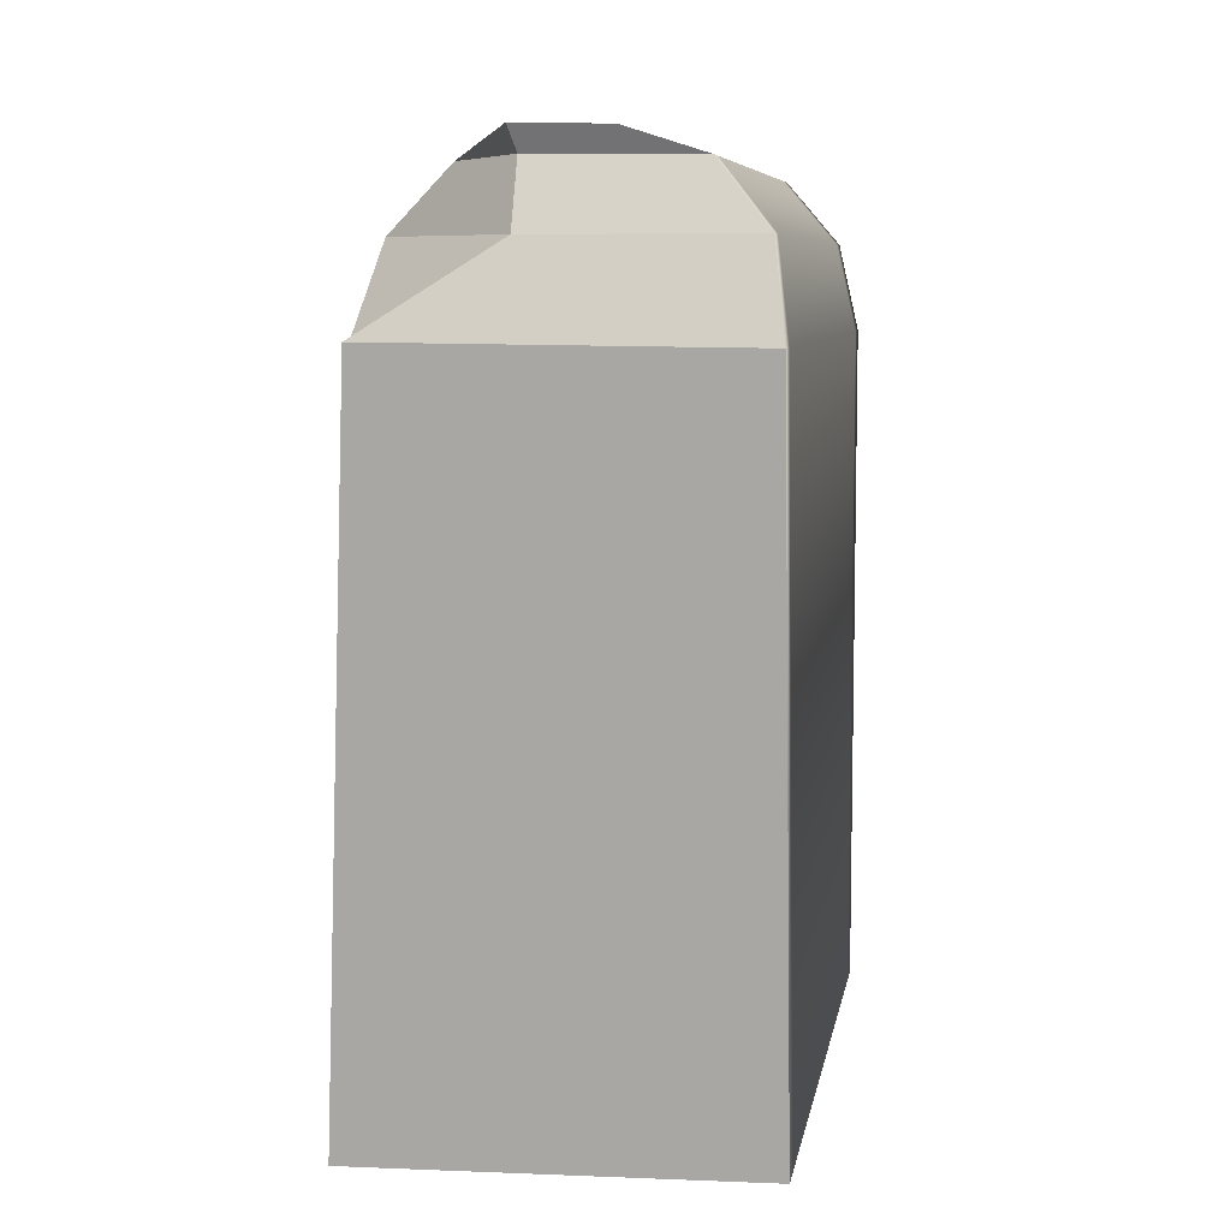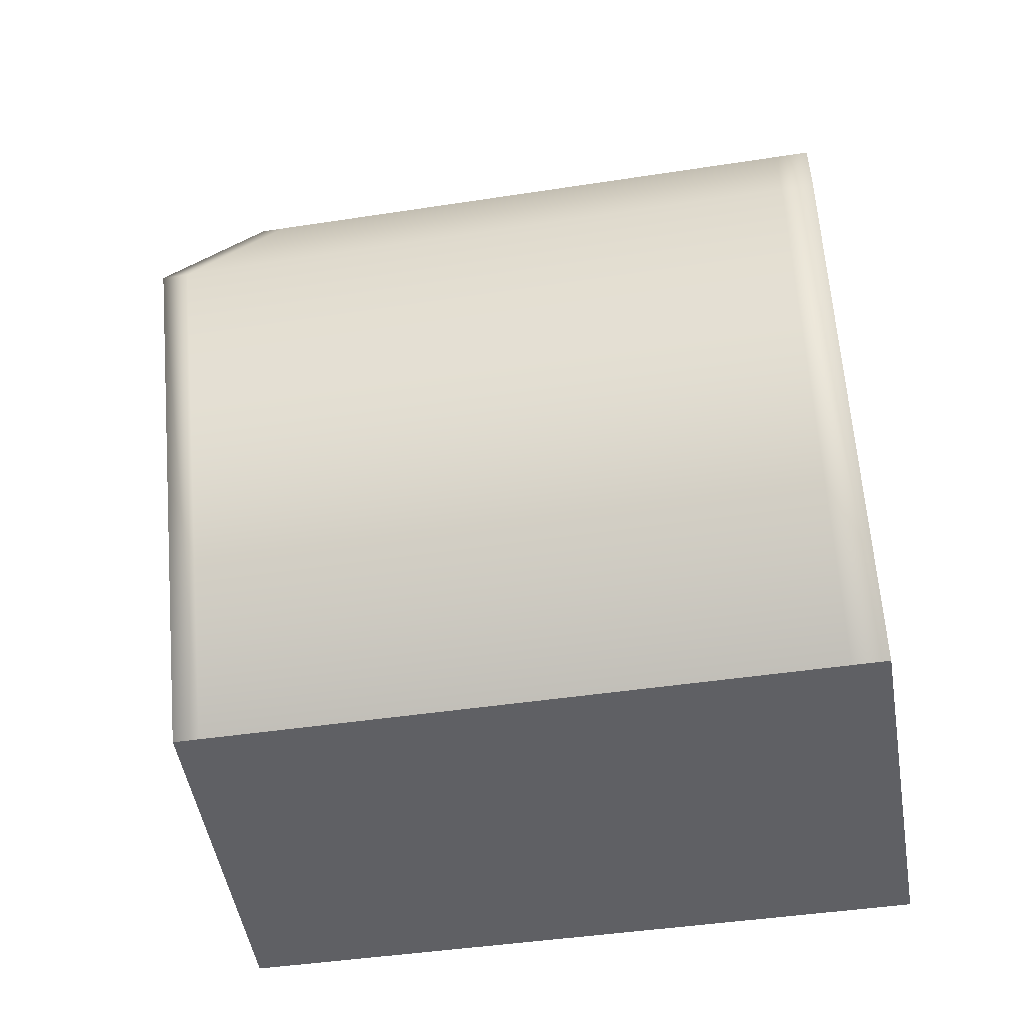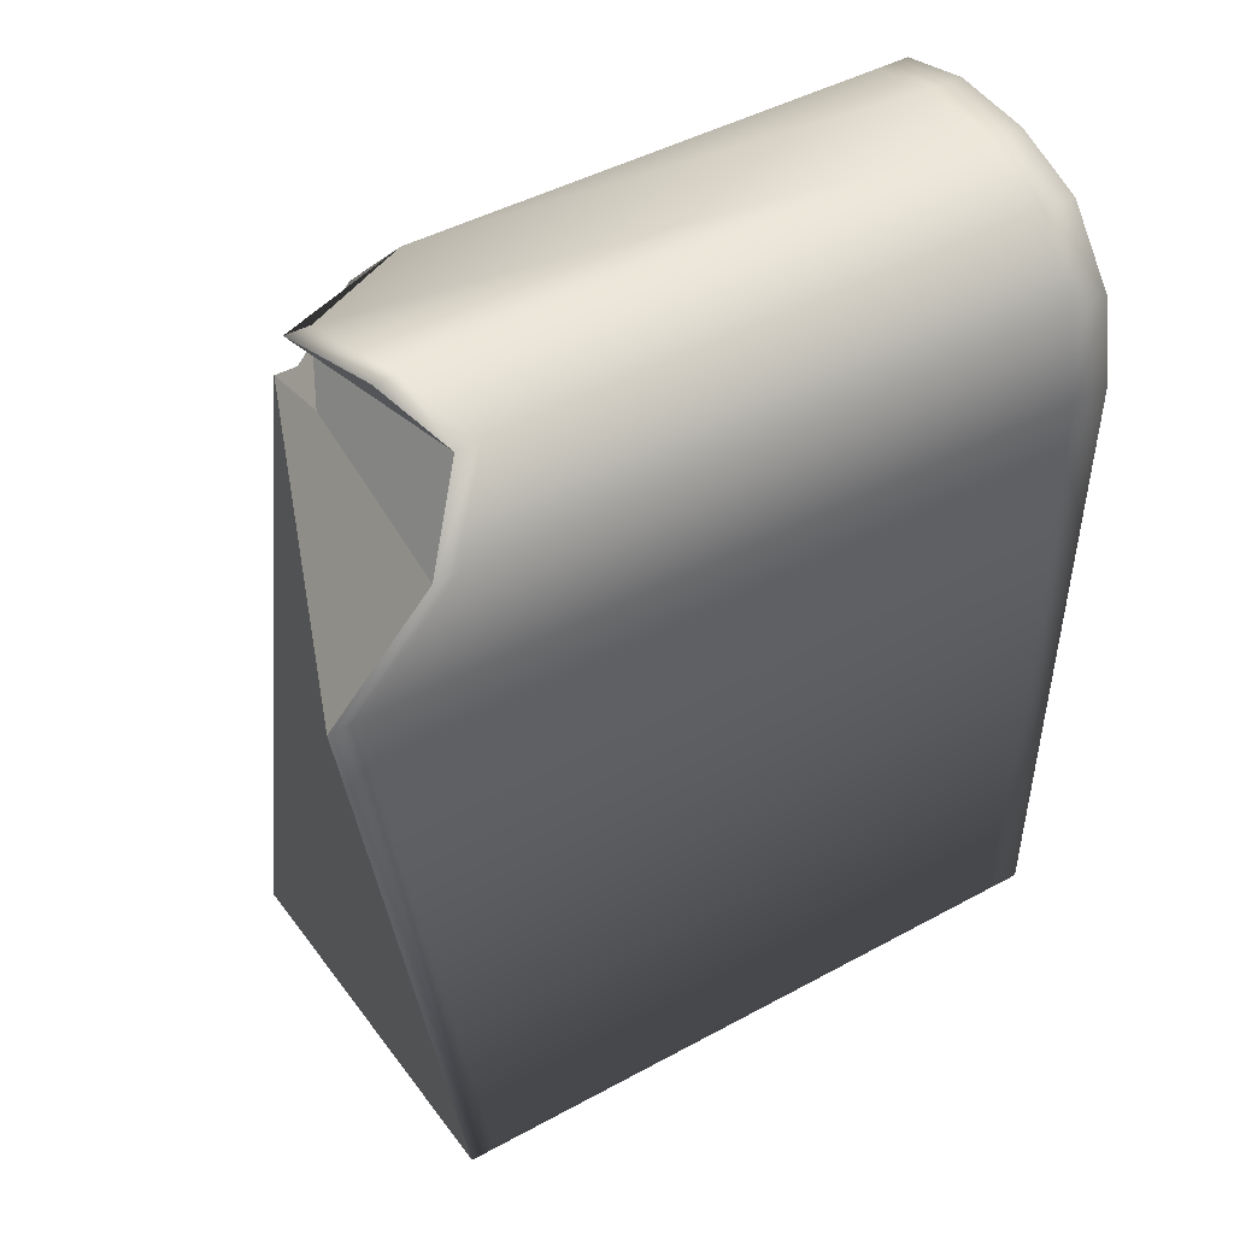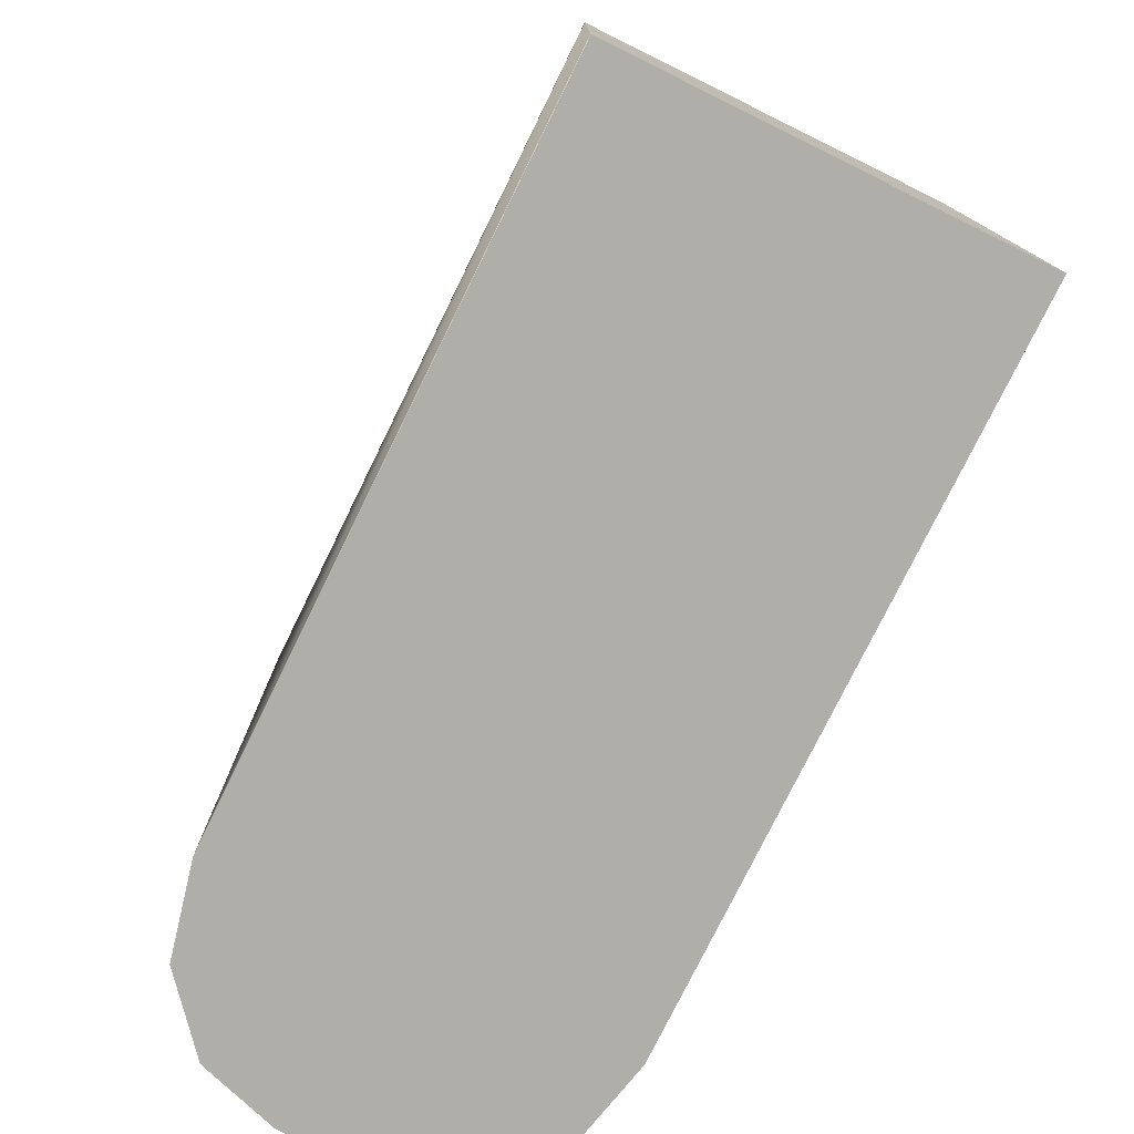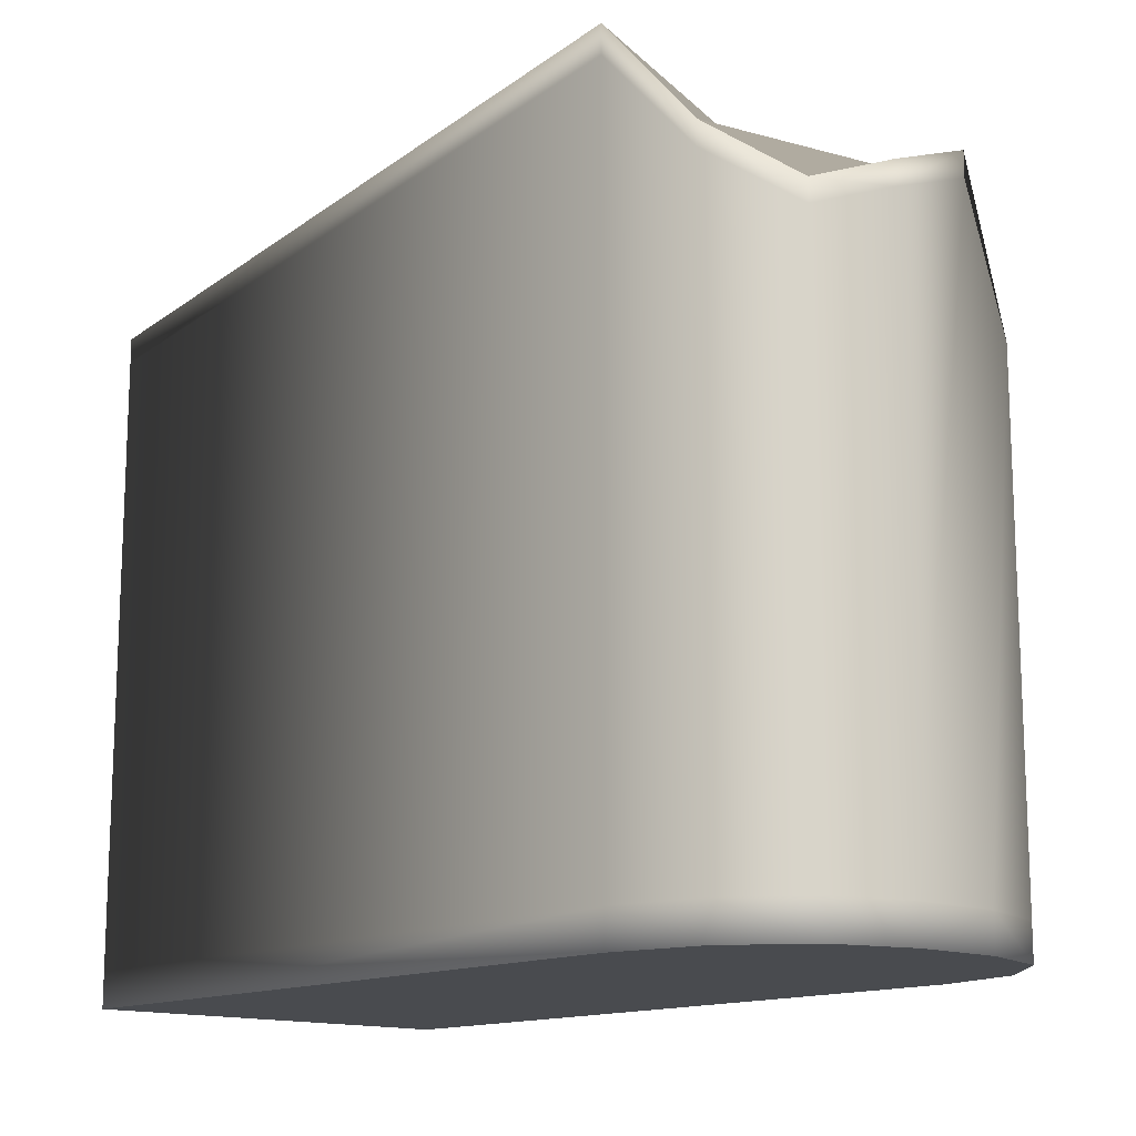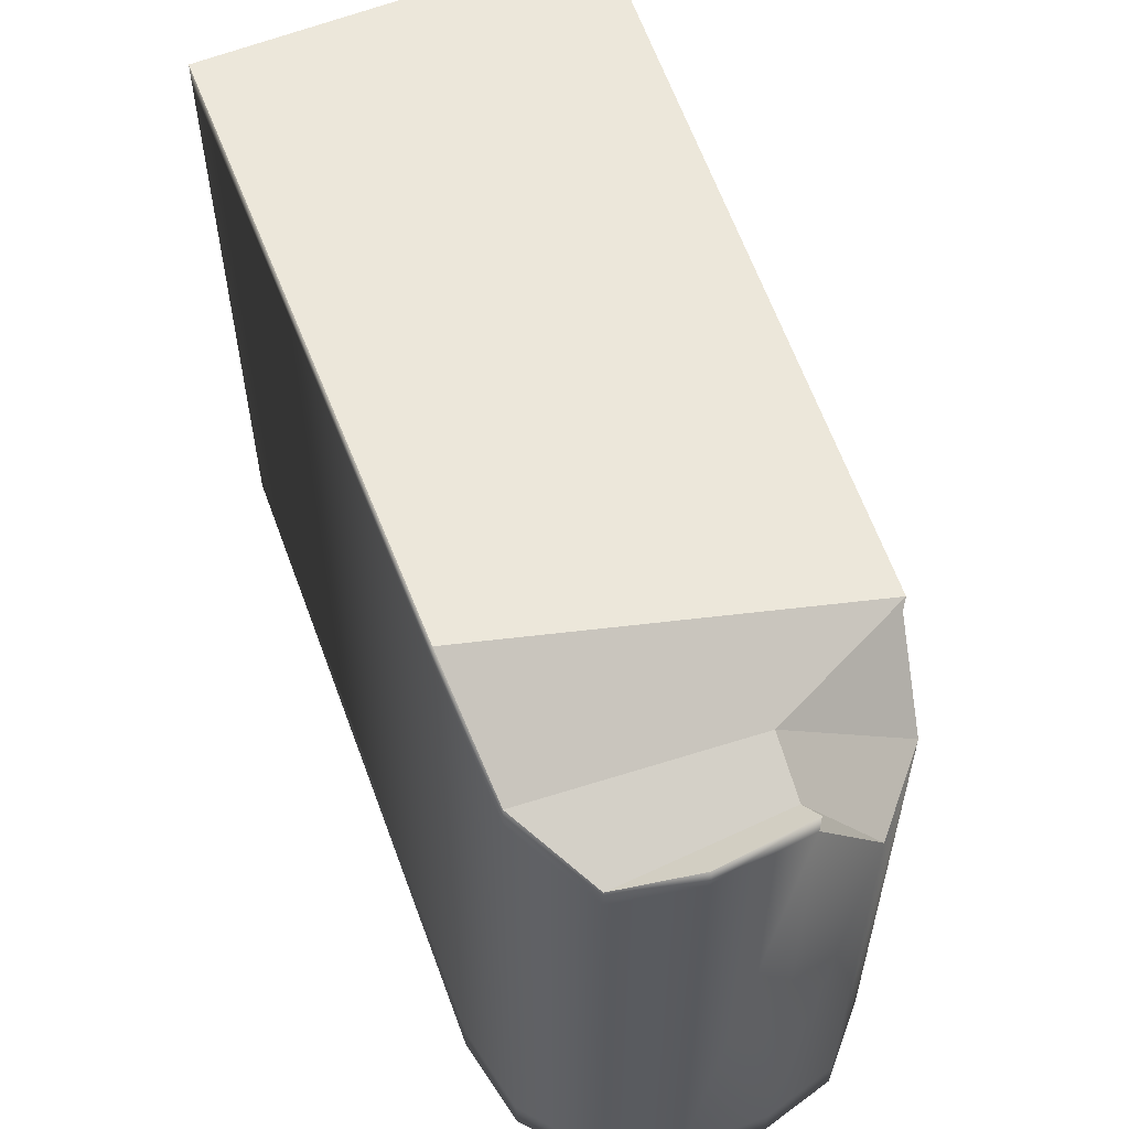
<metadata>
{"format":"obj","ext":"obj","renderer":"f3d","projection":"perspective","resolution":1024,"background":"white","views":[{"elev":7.5,"azim":9.6,"up":"+Y"},{"elev":-44.2,"azim":100.2,"up":"+Y"},{"elev":47.0,"azim":58.5,"up":"+Y"},{"elev":-77.5,"azim":-26.2,"up":"+Z"},{"elev":-14.2,"azim":138.1,"up":"+Z"},{"elev":57.6,"azim":160.0,"up":"+Z"}]}
</metadata>
<code>
g GibPiece4
v -0.1817 -0.3798 -0.2807
v -0.1817 -0.3798 -0.3128
v -0.1817 0.2558 -0.3128
v -0.1817 0.2558 -0.2807
v -0.1817 -0.3798 0.2902
v -0.163 0.3372 -0.2807
v -0.163 0.3372 -0.3128
v -0.1817 0.2558 0.2222
v -0.1817 -0.3798 0.314
v -0.1817 0.2558 0.2432
v -0.163 0.3372 0.1784
v -0.1119 0.3968 -0.2807
v -0.1119 0.3968 -0.3128
v -0.1119 0.3968 0.1565
v -0.04219 0.4186 -0.2807
v -0.04219 0.4186 -0.3128
v -0.04219 0.4186 0.2642
v 0.03634 0.4186 -0.3128
v 0.03634 0.4186 -0.2807
v 0.03634 0.4186 0.2359
v -0.04219 0.4186 0.2869
v 0.03634 0.4186 0.2575
v 0.1061 0.3968 0.2311
v 0.1061 0.3968 0.2106
v 0.1571 0.3372 0.2799
v 0.1061 0.3968 -0.2807
v 0.1061 0.3968 -0.3128
v 0.1571 0.3372 0.2575
v 0.1758 0.2558 0.3784
v 0.1571 0.3372 -0.2807
v 0.1571 0.3372 -0.3128
v 0.1758 0.2558 0.352
v 0.1758 0.2558 -0.2807
v 0.1758 0.2558 -0.3128
v 0.1758 -0.3798 -0.3128
v 0.1758 -0.3798 -0.2807
v 0.1758 -0.3798 0.2707
v 0.1758 -0.3798 0.2937
v -0.1817 -0.3798 -0.3128
v 0.1758 -0.3798 -0.3128
v 0.1758 0.2558 -0.3128
v 0.1571 0.3372 -0.3128
v 0.1061 0.3968 -0.3128
v 0.03634 0.4186 -0.3128
v -0.04219 0.4186 -0.3128
v -0.1119 0.3968 -0.3128
v -0.163 0.3372 -0.3128
v -0.1817 0.2558 -0.3128
v -0.1817 -0.3798 -0.3128
v 0.1758 -0.3798 -0.2807
v 0.1758 -0.3798 -0.3128
v -0.1817 -0.3798 -0.2807
v 0.1758 -0.3798 0.2707
v -0.1817 -0.3798 0.2902
v 0.1758 -0.3798 0.2937
v -0.1817 -0.3798 0.314
v 0.1758 0.2558 0.3784
v 0.1758 -0.3798 0.2937
v -0.1817 -0.3798 0.314
v -0.1817 0.2558 0.2432
v 0.1571 0.3372 0.2799
v 0.1758 0.2558 0.3784
v -0.1817 0.2558 0.2432
v -0.04301 0.3372 0.2678
v -0.04219 0.4186 0.2869
v 0.03634 0.4186 0.2575
v 0.1061 0.3968 0.2311
v -0.0373 0.3968 0.2678
v -0.0373 0.3968 0.2678
v 0.1061 0.3968 0.2311
v 0.1571 0.3372 0.2799
v -0.04301 0.3372 0.2678
v -0.1817 0.2558 0.2222
v -0.163 0.3372 0.1784
v -0.04301 0.3372 0.2678
v -0.1817 0.2558 0.2432
v -0.163 0.3372 0.1784
v -0.1119 0.3968 0.1565
v -0.0373 0.3968 0.2678
v -0.04301 0.3372 0.2678
v -0.1119 0.3968 0.1565
v -0.04219 0.4186 0.2642
v -0.04219 0.4186 0.2869
v -0.0373 0.3968 0.2678
g GibPiece4_0
f 3 2 1
f 4 3 1
f 4 1 5
f 3 4 6
f 7 3 6
f 8 4 5
f 8 5 9
f 10 8 9
f 4 8 11
f 6 4 11
f 7 6 12
f 12 6 11
f 13 7 12
f 14 12 11
f 13 12 15
f 15 12 14
f 16 13 15
f 17 15 14
f 16 15 18
f 15 17 19
f 15 19 18
f 17 20 19
f 17 21 20
f 21 22 20
f 22 23 20
f 23 24 20
f 20 24 19
f 23 25 24
f 19 26 18
f 24 26 19
f 26 27 18
f 25 28 24
f 24 28 26
f 25 29 28
f 26 30 27
f 28 30 26
f 30 31 27
f 29 32 28
f 28 32 30
f 30 33 31
f 32 33 30
f 33 34 31
f 34 33 35
f 33 36 35
f 33 32 36
f 32 37 36
f 32 29 37
f 29 38 37
f 41 40 39
f 39 42 41
f 39 43 42
f 39 44 43
f 39 45 44
f 39 46 45
f 39 47 46
f 39 48 47
f 51 50 49
f 50 52 49
f 50 53 52
f 53 54 52
f 53 55 54
f 55 56 54
f 59 58 57
f 60 59 57
f 63 62 61
f 64 63 61
f 67 66 65
f 68 67 65
f 71 70 69
f 72 71 69
f 75 74 73
f 76 75 73
f 79 78 77
f 80 79 77
f 83 82 81
f 84 83 81

</code>
